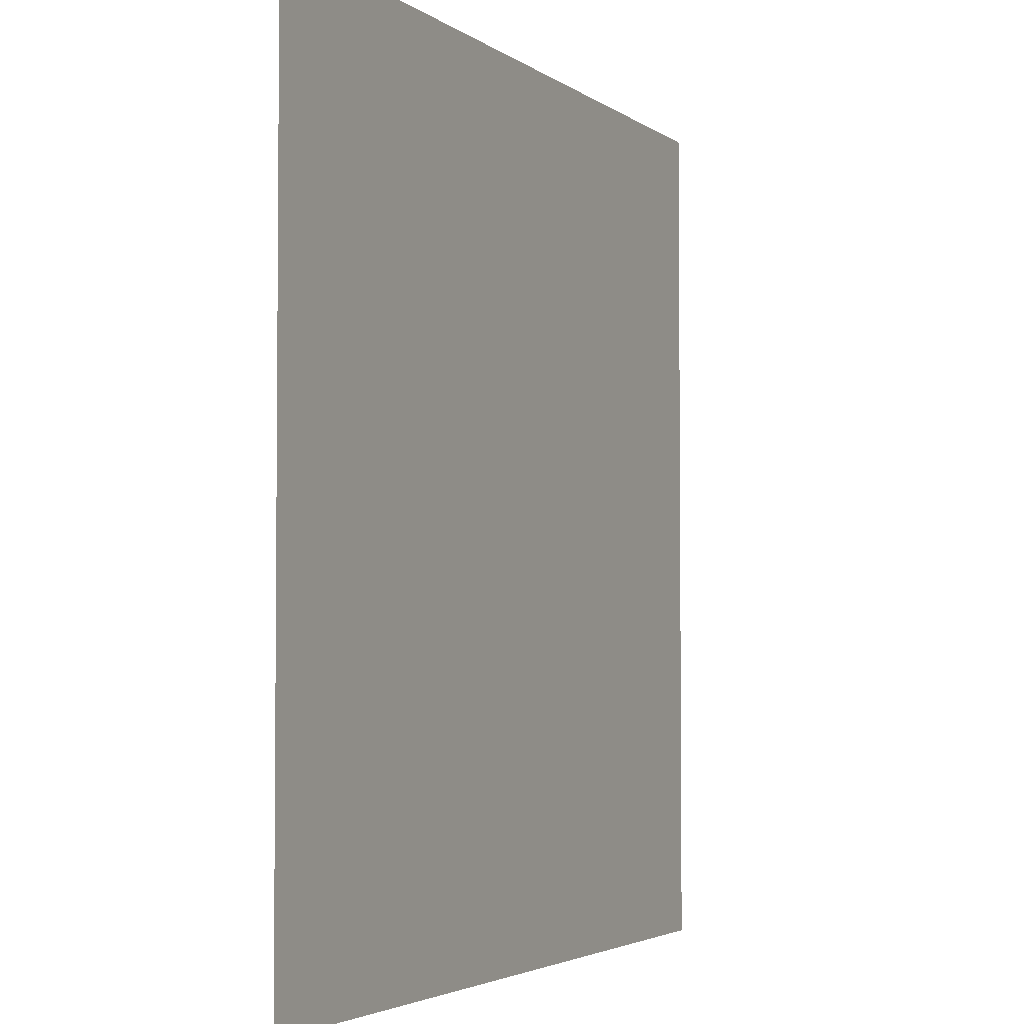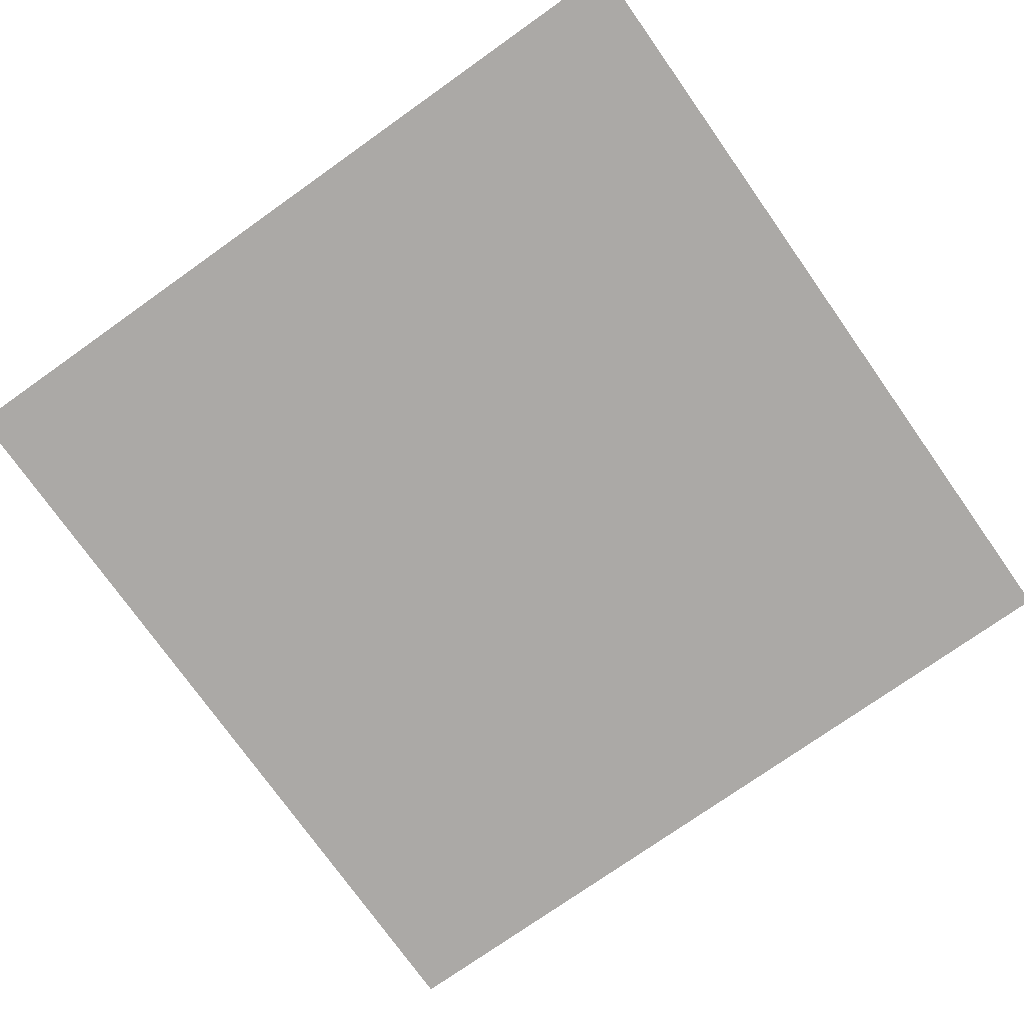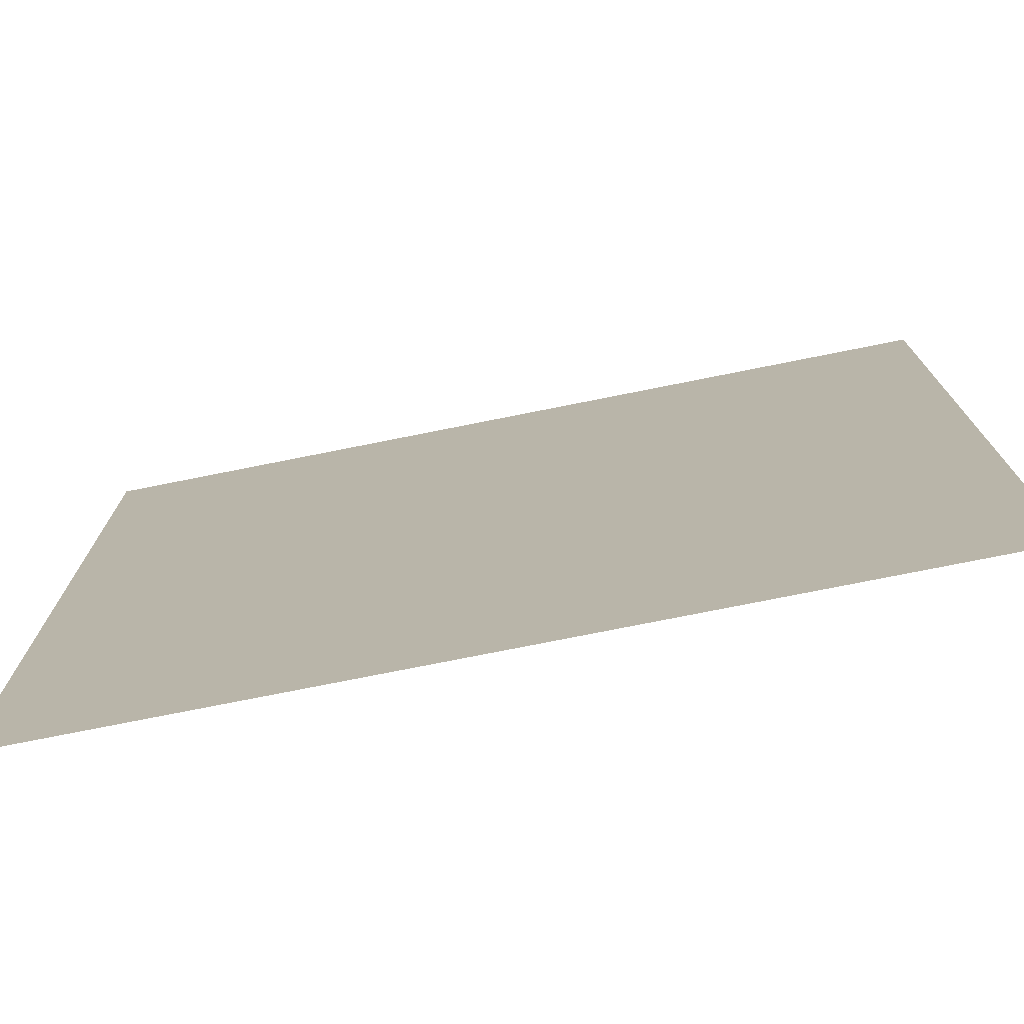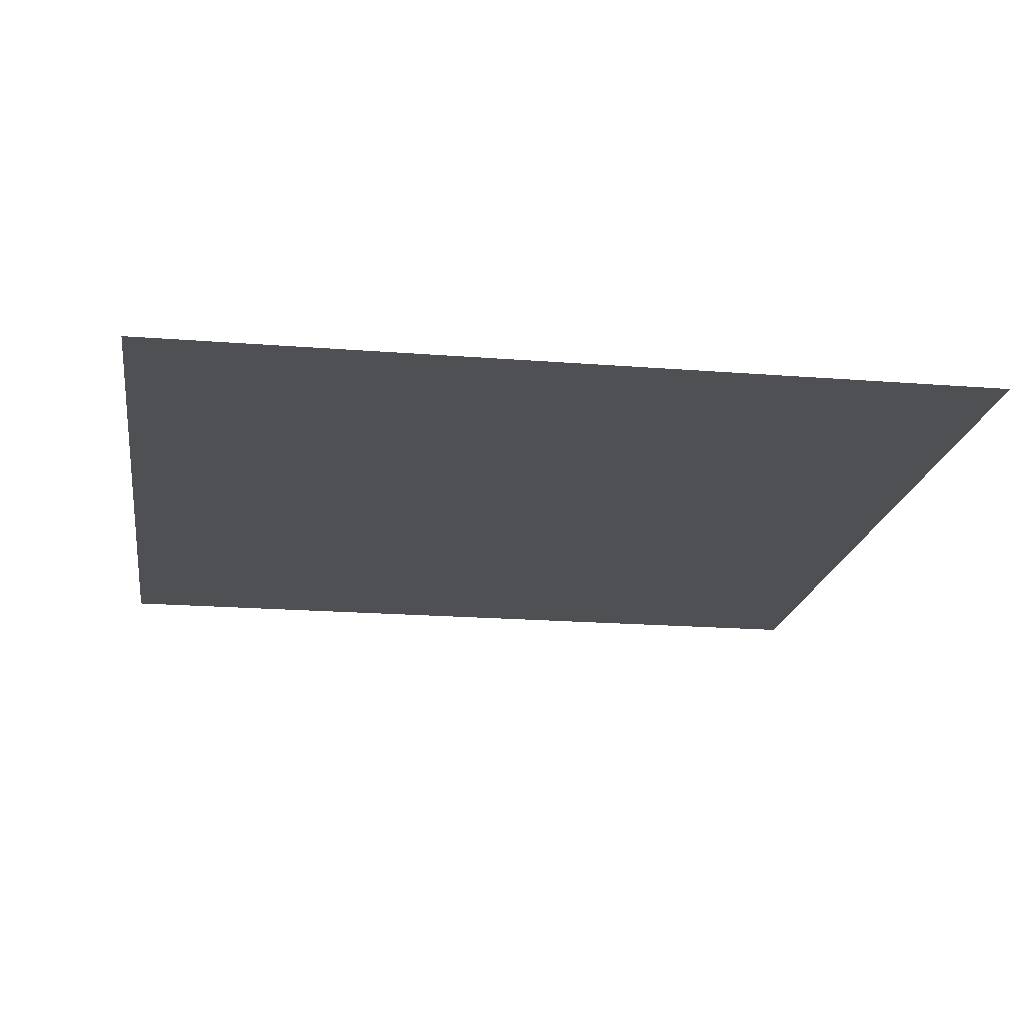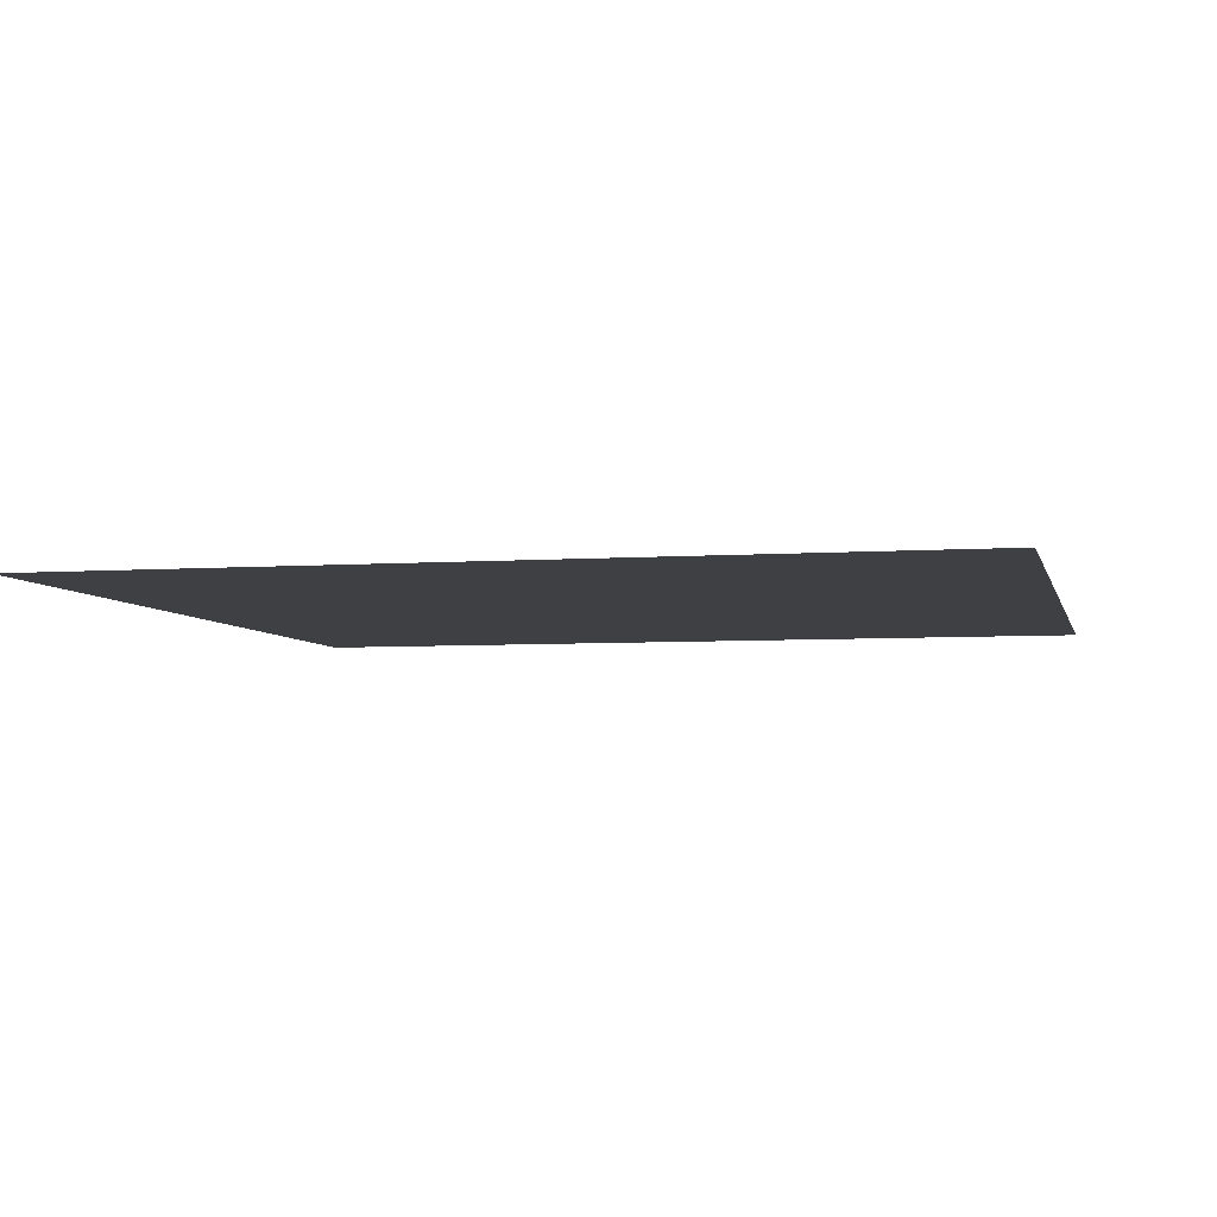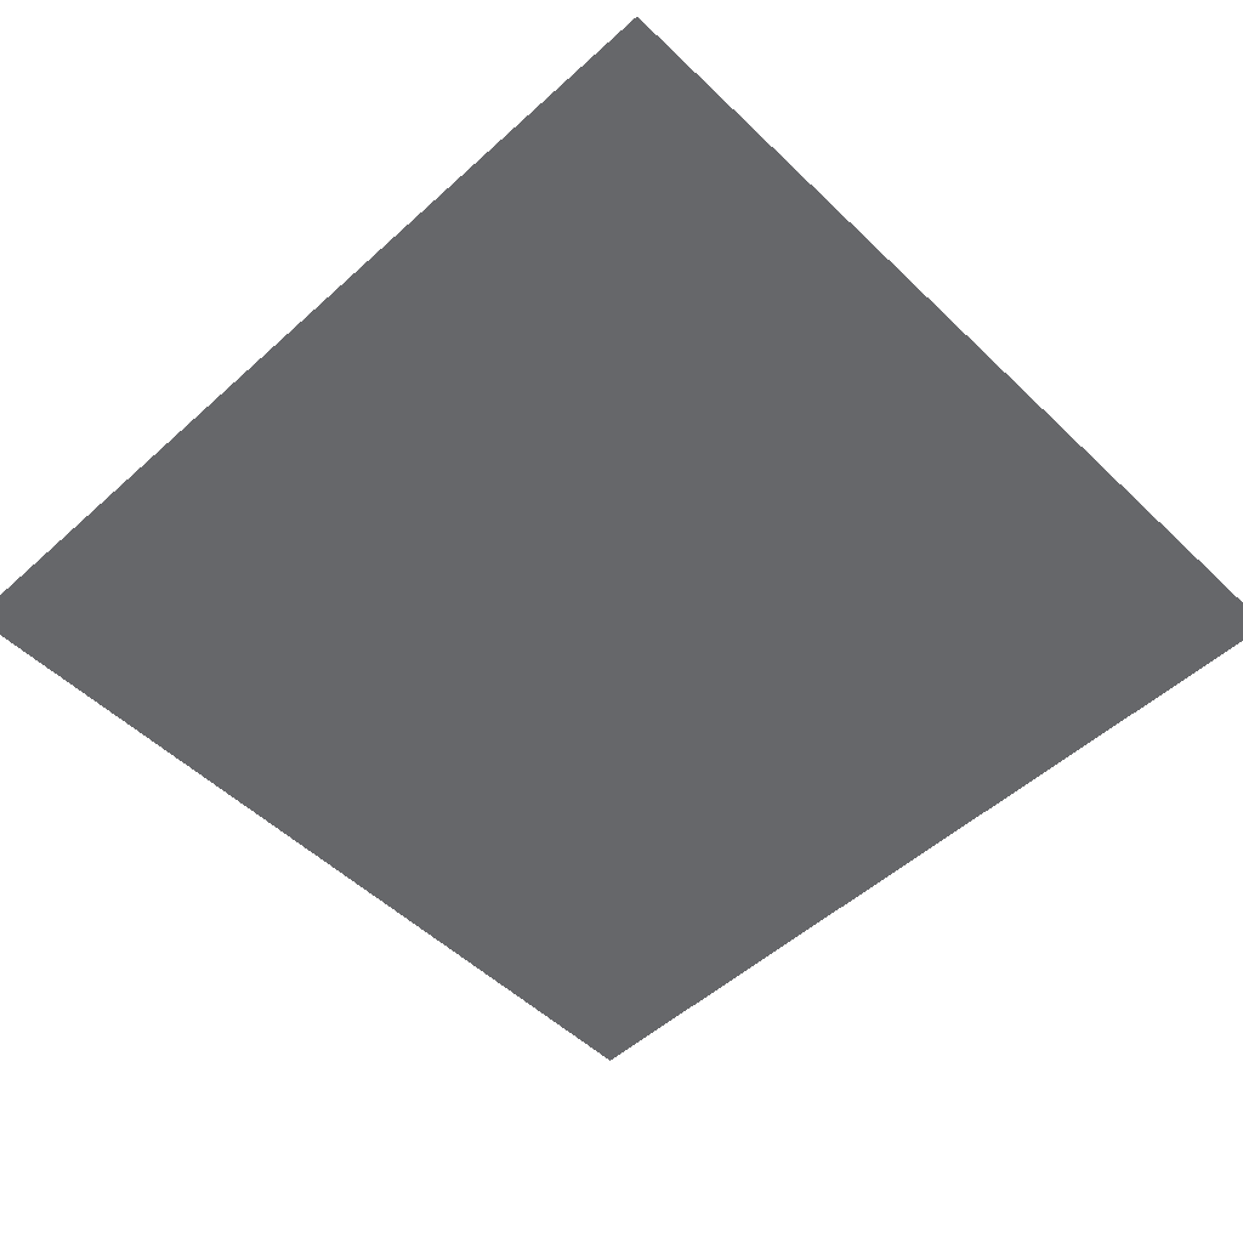
<metadata>
{"format":"obj","ext":"obj","renderer":"f3d","projection":"perspective","resolution":1024,"background":"white","views":[{"elev":-3.3,"azim":-65.1,"up":"+Y"},{"elev":-75.5,"azim":-54.7,"up":"+Z"},{"elev":-75.8,"azim":11.3,"up":"+Y"},{"elev":-19.2,"azim":81.5,"up":"+Z"},{"elev":-5.1,"azim":102.8,"up":"+Z"},{"elev":-52.1,"azim":-135.8,"up":"+Z"}]}
</metadata>
<code>
v 1.863 3.669 0.000304
v 1.863 0 0.000304
v -1.854 3.669 0.000304
v -1.854 0 0.000304
v 1.863 3.669 0.000304
v 1.863 0 0.000304
v -1.854 3.669 0.000304
v -1.854 0 0.000304
f 1 2 4 3
f 5 7 8 6

</code>
